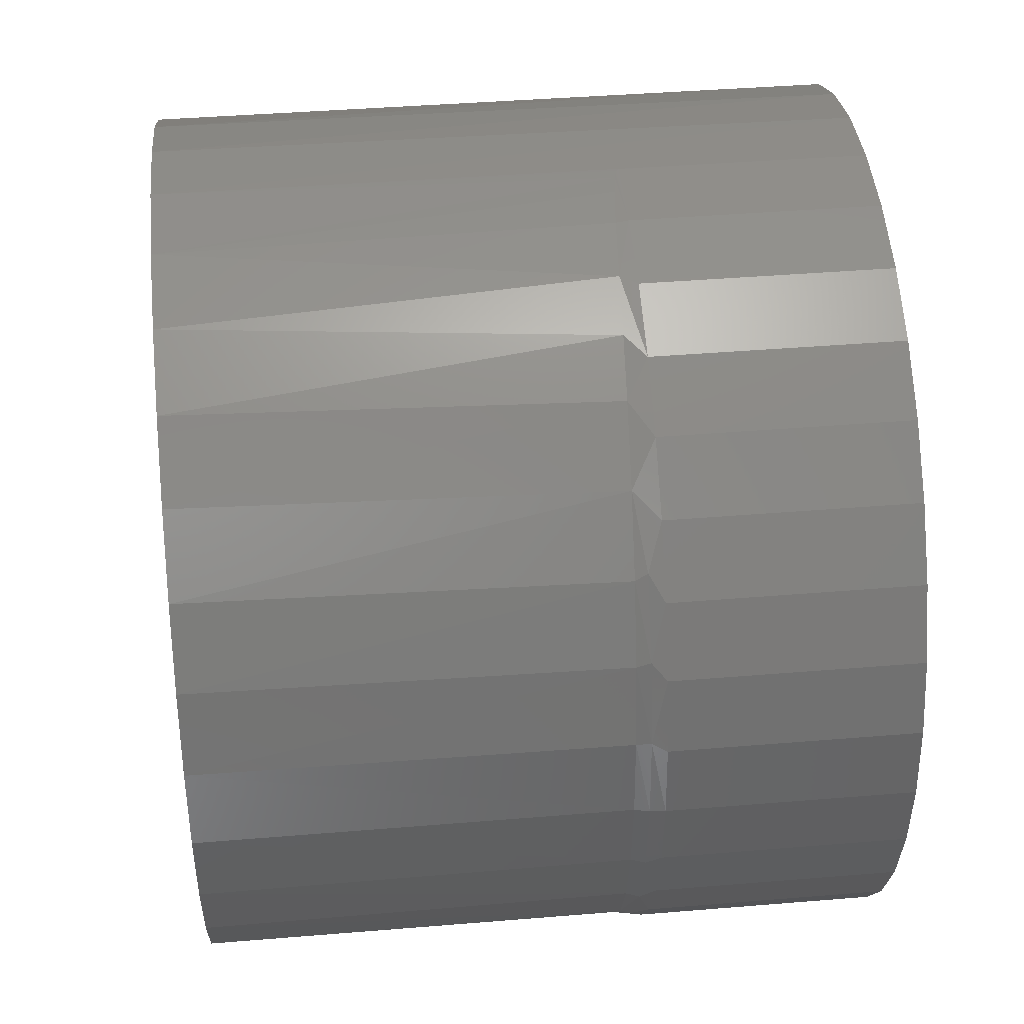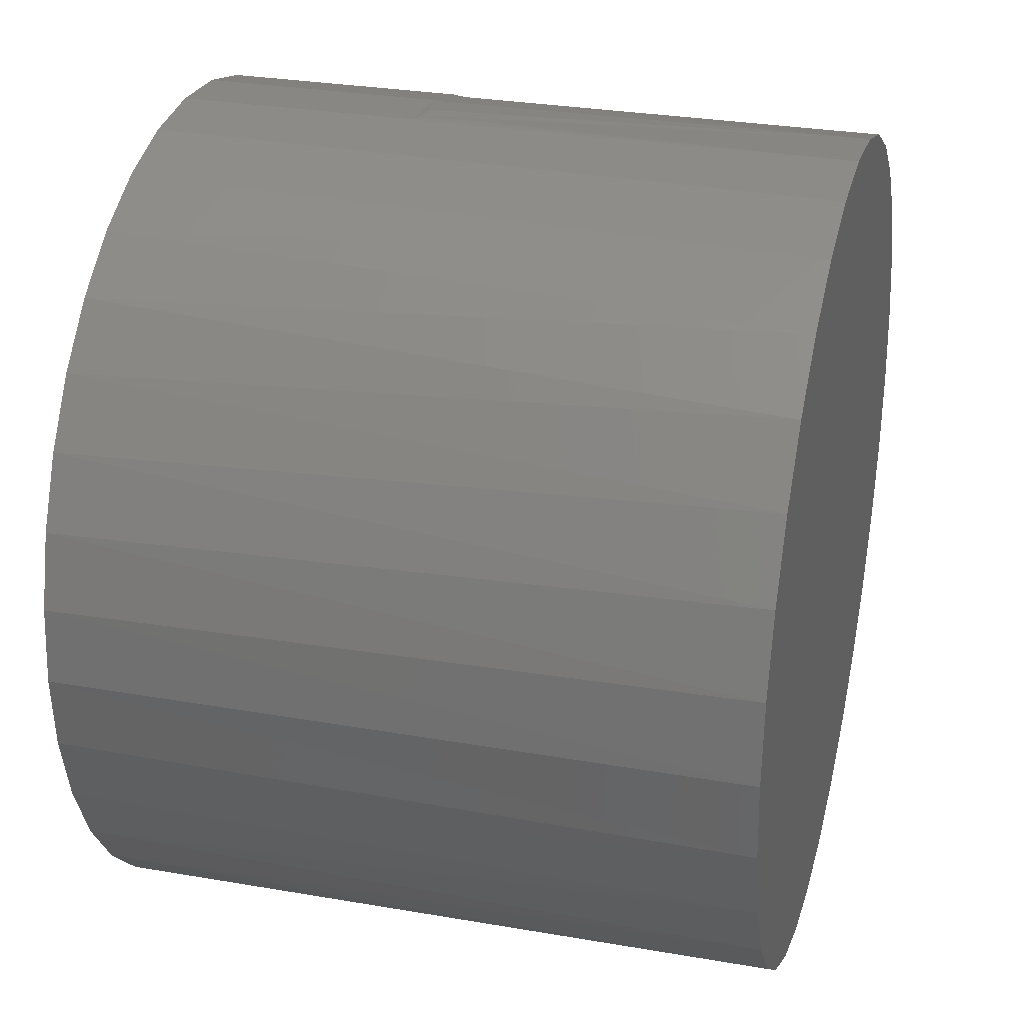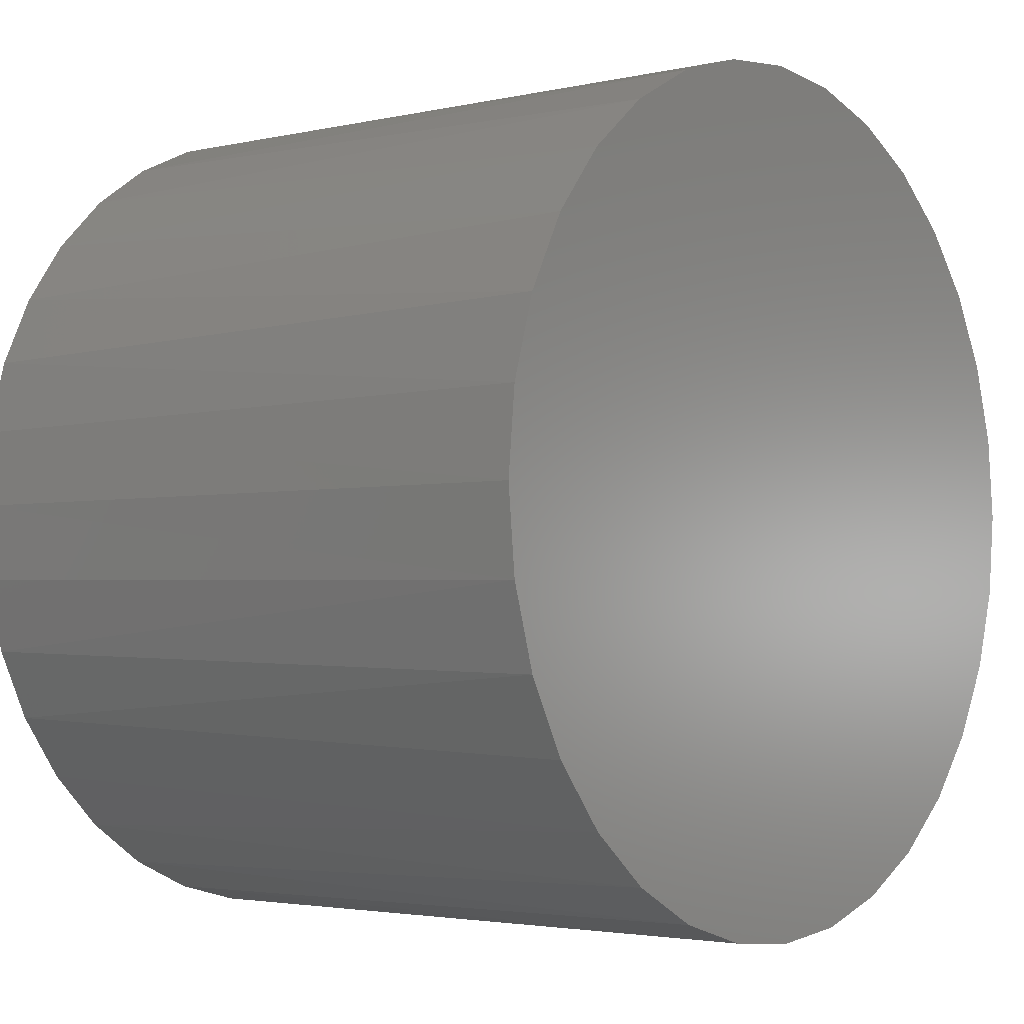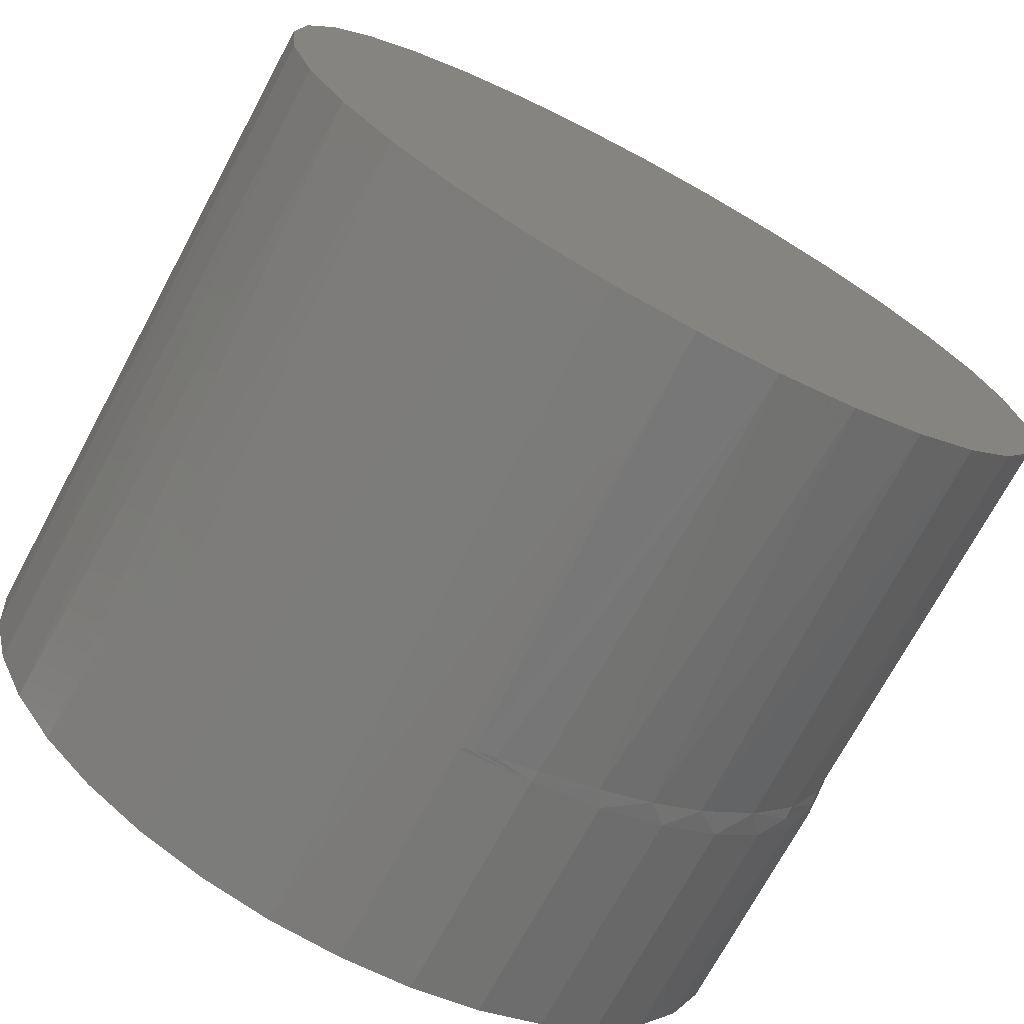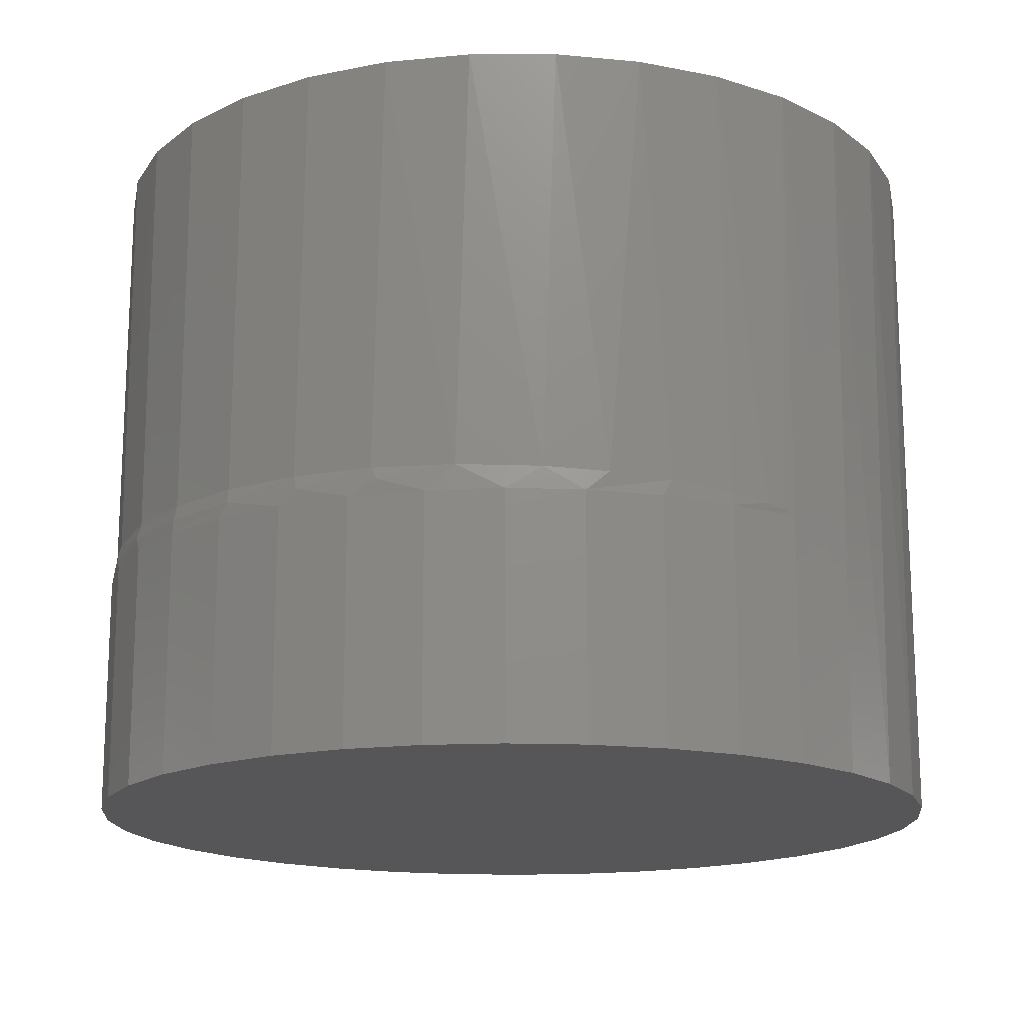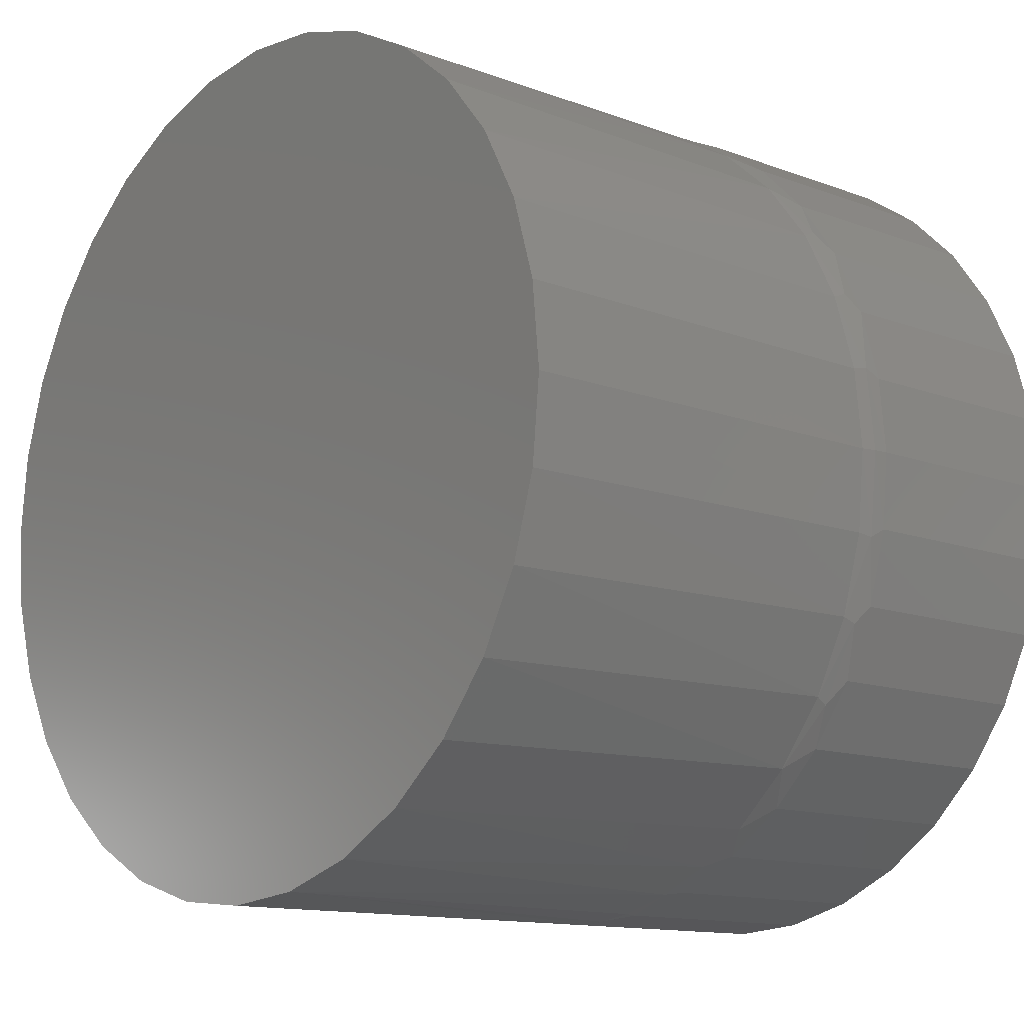
<metadata>
{"format":"stl","ext":"stl","renderer":"f3d","projection":"perspective","resolution":1024,"background":"white","views":[{"elev":42.0,"azim":84.3,"up":"+Y"},{"elev":29.0,"azim":-75.3,"up":"+Y"},{"elev":-2.8,"azim":-51.4,"up":"+Y"},{"elev":-72.3,"azim":-28.3,"up":"+Y"},{"elev":-16.2,"azim":140.8,"up":"+Z"},{"elev":-12.8,"azim":49.0,"up":"+Y"}]}
</metadata>
<code>
# stl→obj: 123 verts, 242 faces
v 0.07197 0.3735 0
v -0.06013 0.3735 0
v 0.005921 0.3789 0
v 0.005921 -0.3789 0
v -0.06013 -0.3735 0
v 0.07197 -0.3735 0
v -0.1242 -0.3566 0
v 0.1361 -0.3566 0
v -0.1844 -0.3288 0
v 0.1962 -0.3288 0
v -0.2388 -0.291 0
v 0.2506 -0.291 0
v -0.2858 -0.2443 0
v 0.2976 -0.2443 0
v -0.3239 -0.19 0
v 0.3357 -0.19 0
v -0.352 -0.13 0
v 0.3638 -0.13 0
v -0.3692 -0.06602 0
v 0.381 -0.06602 0
v -0.375 4.641e-17 0
v 0.3868 0 0
v -0.3692 0.06602 0
v 0.381 0.06602 0
v -0.352 0.13 0
v 0.3638 0.13 0
v -0.3239 0.19 0
v 0.3357 0.19 0
v -0.2858 0.2443 0
v 0.2976 0.2443 0
v -0.2388 0.291 0
v 0.2506 0.291 0
v -0.1844 0.3288 0
v 0.1962 0.3288 0
v -0.1242 0.3566 0
v 0.1361 0.3566 0
v -0.3677 0.07393 0.6016
v -0.3462 0.145 0.6016
v -0.3111 0.2105 0.6016
v -0.264 0.268 0.6016
v -0.2066 0.3151 0.6016
v -0.1411 0.3501 0.6016
v -0.06998 0.3717 0.6016
v 0.03617 0.3776 0.2182
v 0.01771 0.3787 0.2155
v 0.07788 0.3717 0.6016
v 0.07305 0.3726 0.2219
v 0.127 0.3584 0.2256
v 0.149 0.3501 0.6016
v 0.1769 0.3372 0.2284
v 0.2145 0.3151 0.6016
v 0.2245 0.3081 0.2306
v 0.2719 0.268 0.6016
v 0.2788 0.2609 0.2329
v 0.319 0.2105 0.6016
v 0.3231 0.2044 0.2346
v 0.354 0.145 0.6016
v 0.3559 0.1404 0.2358
v 0.3756 0.07393 0.6016
v 0.003947 0.3789 0.6016
v 0.01428 0.3788 0.2149
v 0.01199 0.3789 0.2144
v 0.01052 0.3789 0.2139
v 0.007735 0.3789 0.2127
v 0.005921 0.3789 0.2109
v -0.375 4.641e-17 0.6016
v 0.3829 0 0.6016
v 0.3829 -4.996e-16 0.2367
v 0.3761 0.0715 0.2365
v 0.3756 -0.07393 0.6016
v 0.354 -0.145 0.6016
v 0.3559 -0.1404 0.2358
v 0.3231 -0.2044 0.2346
v 0.319 -0.2105 0.6016
v 0.2788 -0.2609 0.2329
v 0.2719 -0.268 0.6016
v 0.2245 -0.3081 0.2306
v 0.2145 -0.3151 0.6016
v 0.1769 -0.3372 0.2284
v 0.149 -0.3501 0.6016
v 0.127 -0.3584 0.2256
v 0.07788 -0.3717 0.6016
v 0.07305 -0.3726 0.2219
v 0.03617 -0.3776 0.2182
v 0.01771 -0.3787 0.2155
v -0.06998 -0.3717 0.6016
v -0.1411 -0.3501 0.6016
v -0.2066 -0.3151 0.6016
v -0.264 -0.268 0.6016
v -0.3111 -0.2105 0.6016
v -0.3462 -0.145 0.6016
v -0.3677 -0.07393 0.6016
v 0.003947 -0.3789 0.6016
v 0.005921 -0.3789 0.2109
v 0.007735 -0.3789 0.2127
v 0.01052 -0.3789 0.2139
v 0.01199 -0.3789 0.2144
v 0.01428 -0.3788 0.2149
v 0.3761 -0.0715 0.2365
v 0.07197 0.3735 0.2109
v 0.1361 0.3566 0.2109
v 0.1962 0.3288 0.2109
v 0.2506 0.291 0.2109
v 0.2976 0.2443 0.2109
v 0.3357 0.19 0.2109
v 0.3638 0.13 0.2109
v 0.381 0.06602 0.2109
v 0.3868 -4.294e-16 0.2109
v 0.381 -0.06602 0.2109
v 0.3638 -0.13 0.2109
v 0.3357 -0.19 0.2109
v 0.2976 -0.2443 0.2109
v 0.2506 -0.291 0.2109
v 0.1962 -0.3288 0.2109
v 0.1361 -0.3566 0.2109
v 0.07197 -0.3735 0.2109
v 0.3217 -0.2106 0.224
v 0.3569 -0.1451 0.224
v 0.3785 -0.07398 0.224
v 0.3858 -5.274e-16 0.224
v 0.3569 0.1451 0.224
v 0.3785 0.07398 0.224
v 0.3217 0.2106 0.224
f 1 2 3
f 4 5 6
f 6 5 7
f 6 7 8
f 8 7 9
f 8 9 10
f 10 9 11
f 10 11 12
f 12 11 13
f 12 13 14
f 14 13 15
f 14 15 16
f 16 15 17
f 16 17 18
f 18 17 19
f 18 19 20
f 20 19 21
f 20 21 22
f 22 21 23
f 22 23 24
f 24 23 25
f 24 25 26
f 26 25 27
f 26 27 28
f 28 27 29
f 28 29 30
f 30 29 31
f 30 31 32
f 32 31 33
f 32 33 34
f 34 33 35
f 34 35 36
f 36 35 2
f 36 2 1
f 37 38 25
f 27 25 38
f 38 39 27
f 29 27 39
f 39 40 29
f 31 29 40
f 40 41 31
f 31 41 33
f 33 41 42
f 33 42 35
f 35 42 43
f 35 43 2
f 44 45 46
f 46 47 44
f 48 47 46
f 46 49 48
f 50 48 49
f 49 51 50
f 50 51 52
f 52 51 53
f 52 53 54
f 54 53 55
f 54 55 56
f 56 55 57
f 56 57 58
f 58 57 59
f 60 46 45
f 60 45 61
f 60 61 62
f 60 62 63
f 60 63 64
f 60 64 65
f 60 65 3
f 60 3 2
f 60 2 43
f 21 66 23
f 23 66 37
f 23 37 25
f 67 68 59
f 59 68 69
f 59 69 58
f 70 71 72
f 73 72 71
f 71 74 73
f 75 73 74
f 74 76 75
f 77 75 76
f 76 78 77
f 79 77 78
f 78 80 79
f 79 80 81
f 81 80 82
f 81 82 83
f 84 83 82
f 82 85 84
f 7 5 86
f 86 87 7
f 9 7 87
f 87 88 9
f 11 9 88
f 88 89 11
f 11 89 13
f 13 89 90
f 13 90 15
f 15 90 91
f 15 91 17
f 17 91 92
f 93 86 5
f 93 5 4
f 93 4 94
f 93 94 95
f 93 95 96
f 93 96 97
f 93 97 98
f 93 98 85
f 93 85 82
f 68 67 99
f 99 67 70
f 99 70 72
f 66 21 92
f 92 21 19
f 92 19 17
f 3 65 1
f 1 65 100
f 1 100 36
f 36 100 101
f 36 101 34
f 34 101 102
f 34 102 32
f 32 102 103
f 32 103 30
f 30 103 104
f 30 104 28
f 28 104 105
f 28 105 26
f 26 105 106
f 26 106 24
f 24 106 107
f 24 107 22
f 22 107 108
f 22 108 20
f 20 108 109
f 20 109 18
f 18 109 110
f 18 110 16
f 16 110 111
f 16 111 14
f 14 111 112
f 14 112 12
f 12 112 113
f 12 113 10
f 10 113 114
f 10 114 8
f 8 114 115
f 8 115 6
f 6 115 116
f 6 116 4
f 4 116 94
f 79 115 114
f 79 81 115
f 77 114 113
f 77 79 114
f 112 117 75
f 112 75 113
f 75 77 113
f 111 118 117
f 111 117 112
f 117 118 73
f 73 75 117
f 110 119 118
f 110 118 111
f 118 72 73
f 109 120 119
f 109 119 110
f 119 72 118
f 108 120 109
f 116 115 81
f 116 81 83
f 116 83 84
f 116 84 85
f 116 85 98
f 116 98 97
f 116 97 96
f 116 96 95
f 116 95 94
f 120 68 119
f 119 68 99
f 119 99 72
f 106 121 122
f 122 58 69
f 122 69 120
f 105 123 121
f 105 121 106
f 121 56 58
f 121 58 122
f 123 105 104
f 123 54 56
f 123 56 121
f 103 52 54
f 103 54 104
f 54 123 104
f 102 52 103
f 68 120 69
f 100 65 64
f 100 64 63
f 100 63 62
f 100 62 61
f 100 61 45
f 100 45 44
f 100 44 47
f 100 47 48
f 100 48 101
f 101 48 102
f 102 48 50
f 102 50 52
f 120 108 122
f 122 108 107
f 122 107 106
f 43 46 60
f 46 43 49
f 49 43 42
f 49 42 51
f 51 42 41
f 51 41 53
f 53 41 40
f 53 40 55
f 55 40 39
f 55 39 57
f 57 39 38
f 57 38 59
f 59 38 37
f 59 37 67
f 67 37 66
f 67 66 70
f 70 66 92
f 70 92 71
f 71 92 91
f 71 91 74
f 74 91 90
f 74 90 76
f 76 90 89
f 76 89 78
f 78 89 88
f 78 88 80
f 80 88 87
f 80 87 82
f 82 87 86
f 82 86 93

</code>
